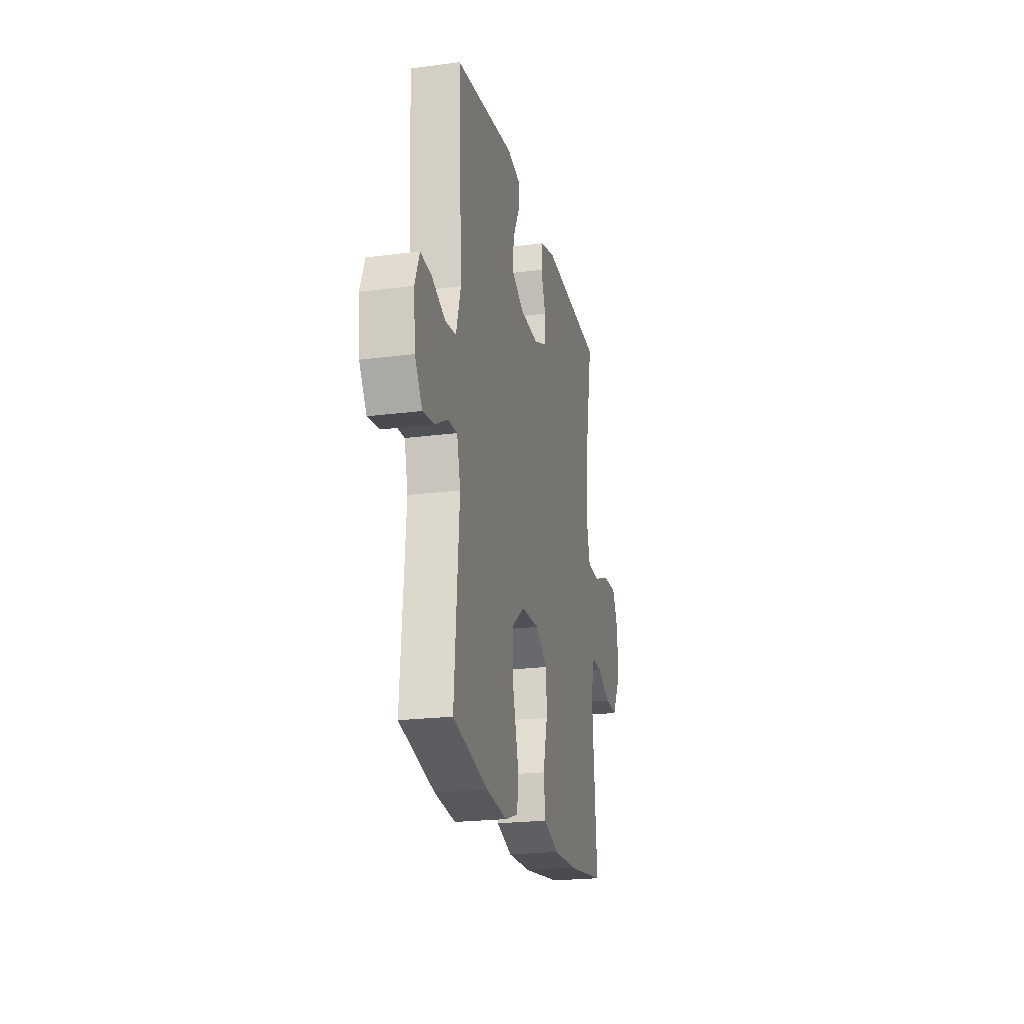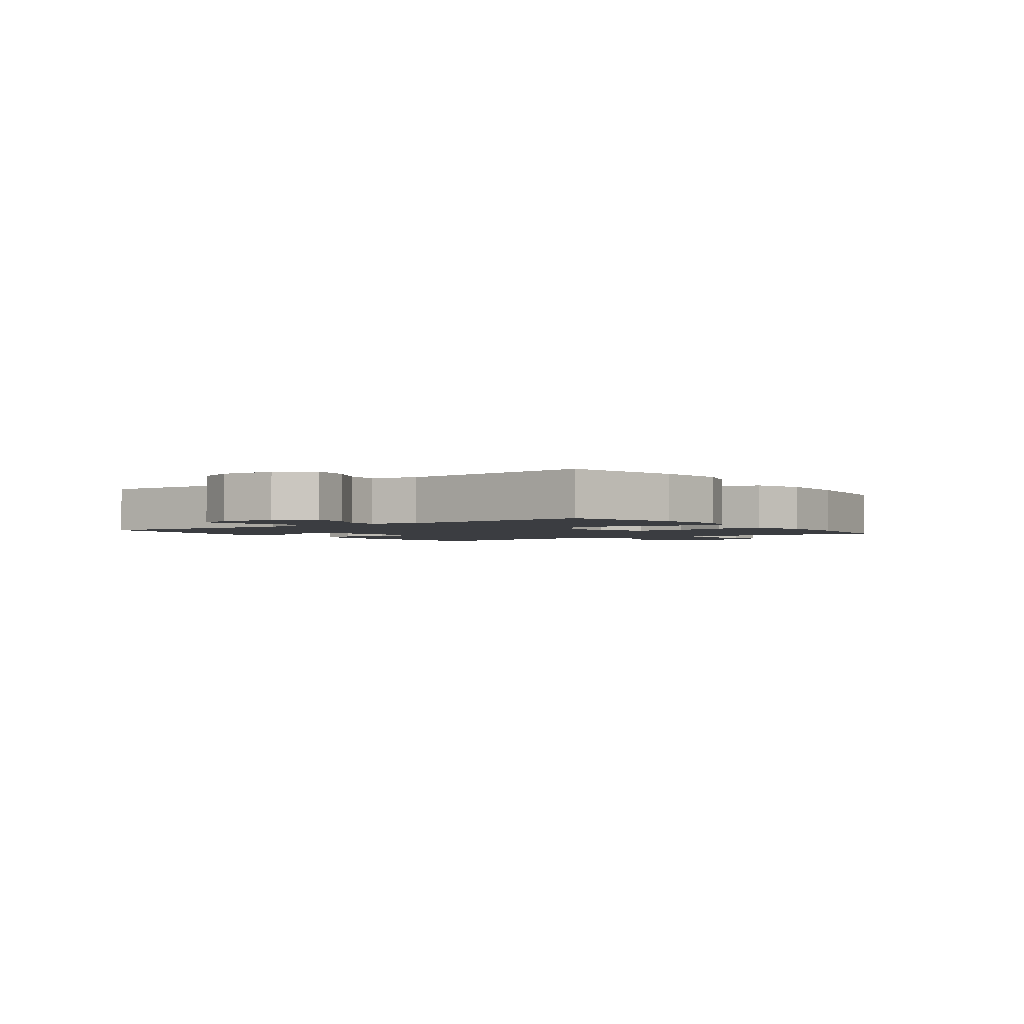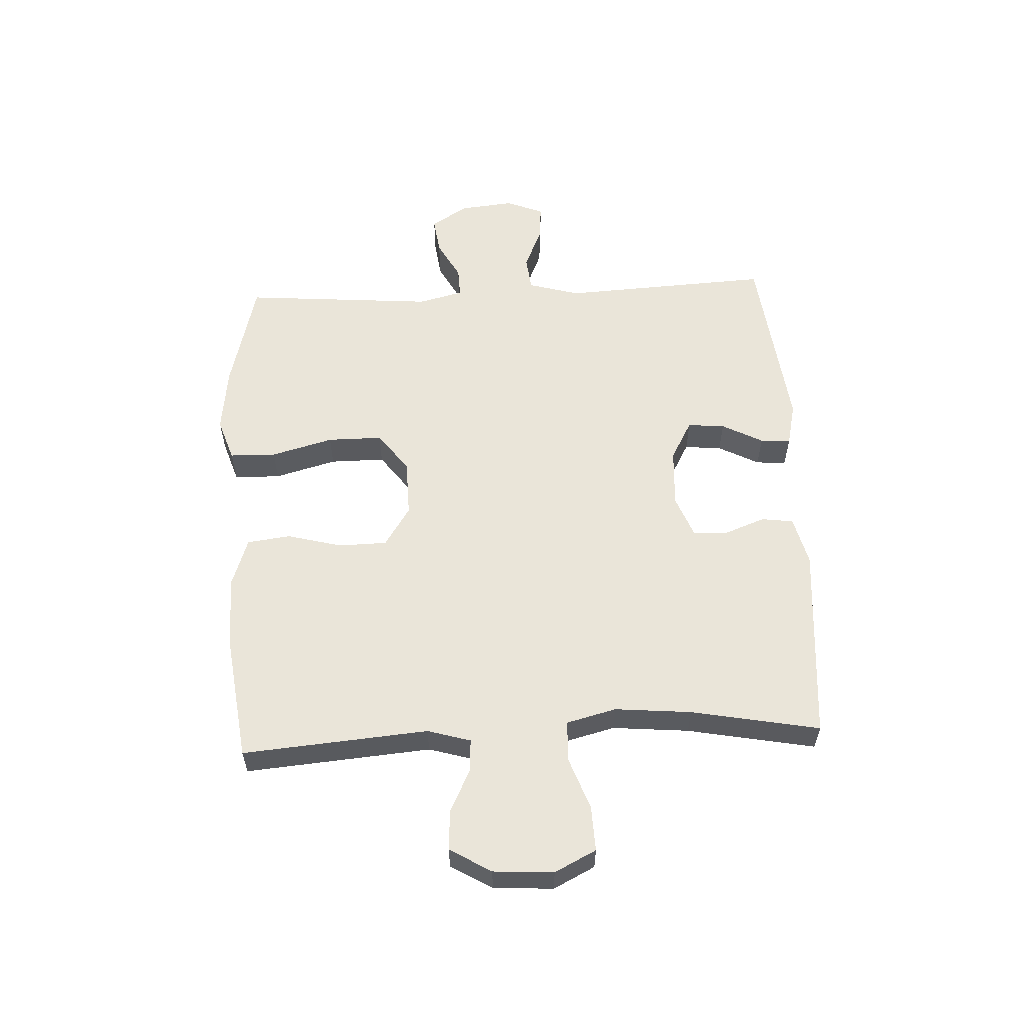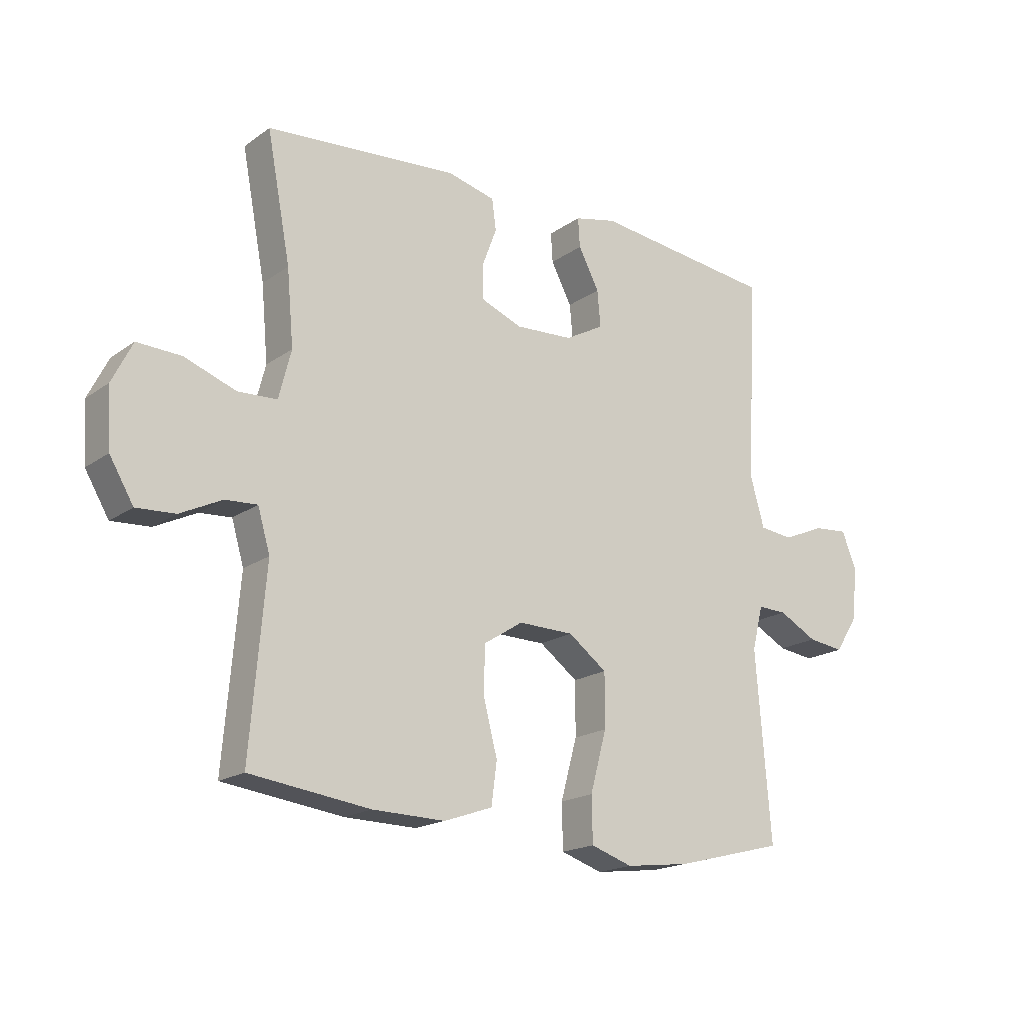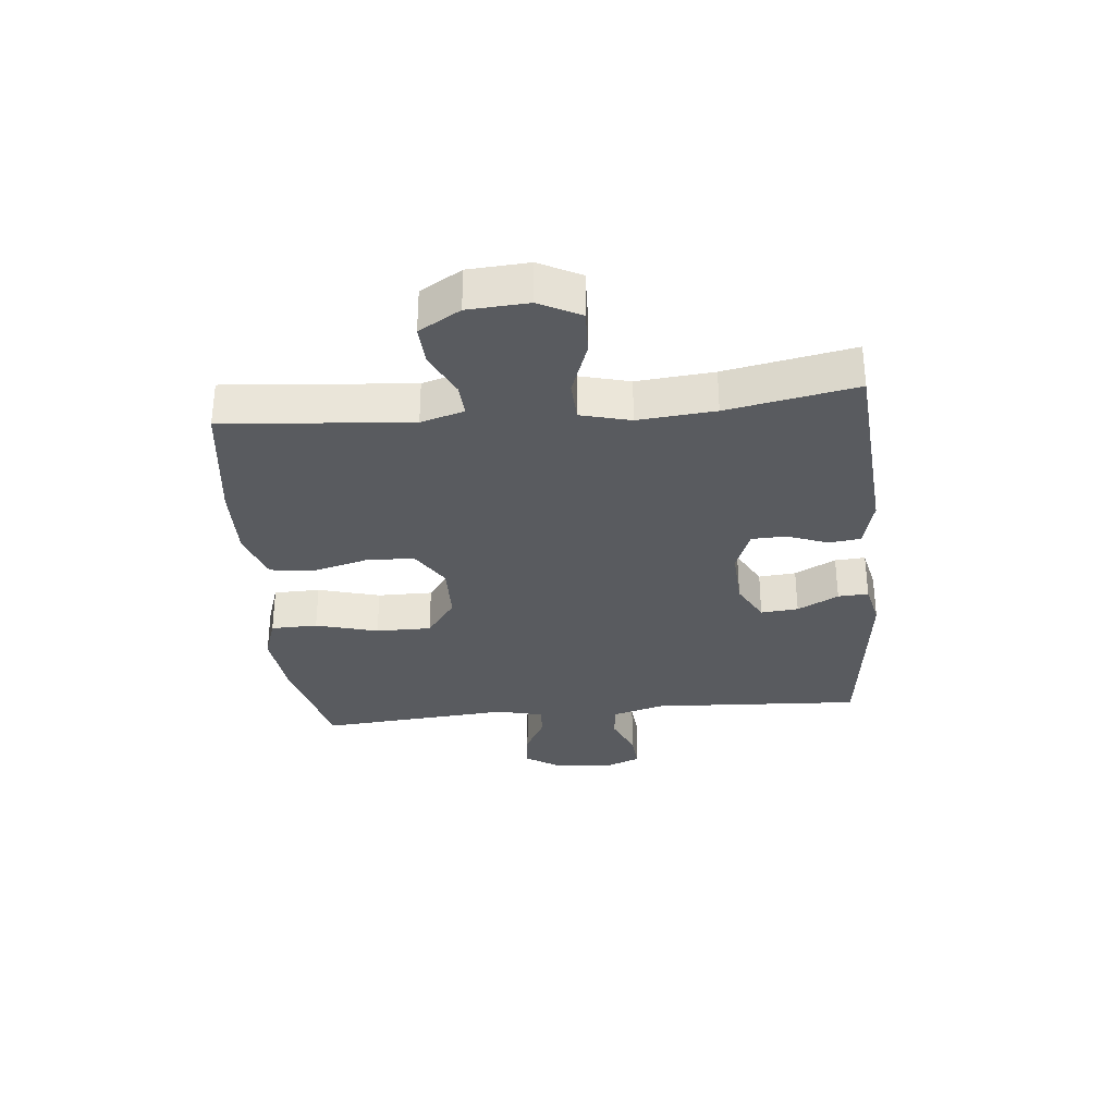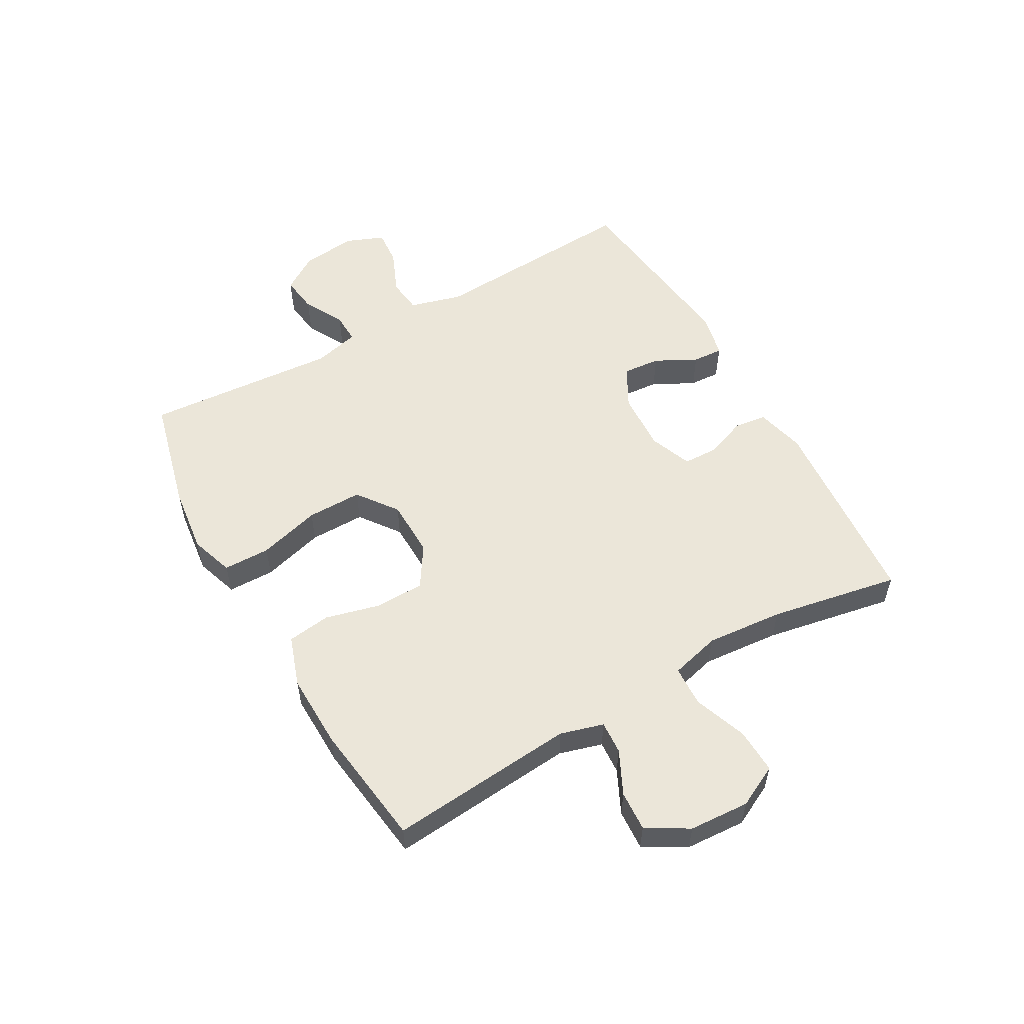
<metadata>
{"format":"obj","ext":"obj","renderer":"f3d","projection":"perspective","resolution":1024,"background":"white","views":[{"elev":-21.7,"azim":102.9,"up":"+Z"},{"elev":-2.3,"azim":126.1,"up":"+Y"},{"elev":57.8,"azim":-92.7,"up":"+Y"},{"elev":-18.2,"azim":-36.8,"up":"+Z"},{"elev":-32.4,"azim":-84.5,"up":"+Y"},{"elev":55.7,"azim":-119.6,"up":"+Y"}]}
</metadata>
<code>
o path856
v -0.287 0.0375 -0.5242
v -0.159 0.0375 -0.527
v -0.07327 0.0375 -0.4973
v -0.06369 0.0375 -0.4232
v -0.08837 0.0375 -0.3283
v -0.08655 0.0375 -0.2449
v -0.0173 0.0375 -0.2006
v 0.08073 0.0375 -0.2026
v 0.149 0.0375 -0.2532
v 0.1488 0.0375 -0.348
v 0.1197 0.0375 -0.4547
v 0.1213 0.0375 -0.5344
v 0.1951 0.0375 -0.5592
v 0.3098 0.0375 -0.545
v 0.5023 0.0375 -0.4961
v 0.476 0.0375 -0.1659
v 0.4952 0.0375 -0.08834
v 0.5465 0.0375 -0.09002
v 0.6146 0.0375 -0.1269
v 0.678 0.0375 -0.1354
v 0.7182 0.0375 -0.07266
v 0.7276 0.0375 0.02129
v 0.7017 0.0375 0.08561
v 0.641 0.0375 0.08035
v 0.5673 0.0375 0.04899
v 0.5079 0.0375 0.05585
v 0.4827 0.0375 0.1451
v 0.5023 0.0375 0.5058
v 0.1796 0.0375 0.5445
v 0.1047 0.0375 0.5278
v 0.108 0.0375 0.4755
v 0.1447 0.0375 0.4052
v 0.1505 0.0375 0.341
v 0.08202 0.0375 0.3034
v -0.0196 0.0375 0.2979
v -0.09222 0.0375 0.3264
v -0.09449 0.0375 0.386
v -0.06808 0.0375 0.456
v -0.07544 0.0375 0.5108
v -0.1598 0.0375 0.5321
v -0.4994 0.0375 0.5058
v -0.4578 0.0375 0.2847
v -0.446 0.0375 0.1527
v -0.4679 0.0375 0.06727
v -0.5371 0.0375 0.06414
v -0.628 0.0375 0.09736
v -0.7055 0.0375 0.1005
v -0.7412 0.0375 0.0291
v -0.7348 0.0375 -0.07441
v -0.6928 0.0375 -0.1456
v -0.6244 0.0375 -0.1416
v -0.5503 0.0375 -0.1056
v -0.4941 0.0375 -0.102
v -0.4725 0.0375 -0.1761
v -0.4994 0.0375 -0.4961
v -0.287 -0.0375 -0.5242
v -0.159 -0.0375 -0.527
v -0.07327 -0.0375 -0.4973
v -0.06369 -0.0375 -0.4232
v -0.08837 -0.0375 -0.3283
v -0.08655 -0.0375 -0.2449
v -0.0173 -0.0375 -0.2006
v 0.08073 -0.0375 -0.2026
v 0.149 -0.0375 -0.2532
v 0.1488 -0.0375 -0.348
v 0.1197 -0.0375 -0.4547
v 0.1213 -0.0375 -0.5344
v 0.1951 -0.0375 -0.5592
v 0.3098 -0.0375 -0.545
v 0.5023 -0.0375 -0.4961
v 0.476 -0.0375 -0.1659
v 0.4952 -0.0375 -0.08834
v 0.5465 -0.0375 -0.09002
v 0.6146 -0.0375 -0.1269
v 0.678 -0.0375 -0.1354
v 0.7182 -0.0375 -0.07266
v 0.7276 -0.0375 0.02129
v 0.7017 -0.0375 0.08561
v 0.641 -0.0375 0.08035
v 0.5673 -0.0375 0.04899
v 0.5079 -0.0375 0.05585
v 0.4827 -0.0375 0.1451
v 0.5023 -0.0375 0.5058
v 0.1796 -0.0375 0.5445
v 0.1047 -0.0375 0.5278
v 0.108 -0.0375 0.4755
v 0.1447 -0.0375 0.4052
v 0.1505 -0.0375 0.341
v 0.08202 -0.0375 0.3034
v -0.0196 -0.0375 0.2979
v -0.09222 -0.0375 0.3264
v -0.09449 -0.0375 0.386
v -0.06808 -0.0375 0.456
v -0.07544 -0.0375 0.5108
v -0.1598 -0.0375 0.5321
v -0.4994 -0.0375 0.5058
v -0.4578 -0.0375 0.2847
v -0.446 -0.0375 0.1527
v -0.4679 -0.0375 0.06727
v -0.5371 -0.0375 0.06414
v -0.628 -0.0375 0.09736
v -0.7055 -0.0375 0.1005
v -0.7412 -0.0375 0.0291
v -0.7348 -0.0375 -0.07441
v -0.6928 -0.0375 -0.1456
v -0.6244 -0.0375 -0.1416
v -0.5503 -0.0375 -0.1056
v -0.4941 -0.0375 -0.102
v -0.4725 -0.0375 -0.1761
v -0.4994 -0.0375 -0.4961
v 0.7182 0.0375 -0.07266
v 0.7276 0.0375 0.02129
v 0.7017 0.0375 0.08561
v 0.7017 0.0375 0.08561
v 0.678 0.0375 -0.1354
v 0.678 0.0375 -0.1354
v 0.641 0.0375 0.08035
v 0.6146 0.0375 -0.1269
v 0.5673 0.0375 0.04899
v 0.5465 0.0375 -0.09002
v 0.5079 0.0375 0.05585
v 0.5079 0.0375 0.05585
v 0.4952 0.0375 -0.08834
v 0.4952 0.0375 -0.08834
v 0.4827 0.0375 0.1451
v 0.476 0.0375 -0.1659
v 0.5023 0.0375 0.5058
v 0.5023 0.0375 0.5058
v 0.5023 0.0375 -0.4961
v 0.5023 0.0375 -0.4961
v 0.3098 0.0375 -0.545
v 0.1951 0.0375 -0.5592
v 0.1796 0.0375 0.5445
v 0.1213 0.0375 -0.5344
v 0.1213 0.0375 -0.5344
v 0.149 0.0375 -0.2532
v 0.1488 0.0375 -0.348
v 0.1447 0.0375 0.4052
v 0.1505 0.0375 0.341
v 0.1505 0.0375 0.341
v 0.1047 0.0375 0.5278
v 0.1047 0.0375 0.5278
v 0.08202 0.0375 0.3034
v 0.08073 0.0375 -0.2026
v 0.1197 0.0375 -0.4547
v 0.108 0.0375 0.4755
v -0.0196 0.0375 0.2979
v -0.0173 0.0375 -0.2006
v -0.08655 0.0375 -0.2449
v -0.09222 0.0375 0.3264
v -0.09222 0.0375 0.3264
v -0.07327 0.0375 -0.4973
v -0.07327 0.0375 -0.4973
v -0.06369 0.0375 -0.4232
v -0.08837 0.0375 -0.3283
v -0.09449 0.0375 0.386
v -0.06808 0.0375 0.456
v -0.07544 0.0375 0.5108
v -0.07544 0.0375 0.5108
v -0.159 0.0375 -0.527
v -0.1598 0.0375 0.5321
v -0.287 0.0375 -0.5242
v -0.446 0.0375 0.1527
v -0.4679 0.0375 0.06727
v -0.4679 0.0375 0.06727
v -0.4578 0.0375 0.2847
v -0.5371 0.0375 0.06414
v -0.4941 0.0375 -0.102
v -0.4941 0.0375 -0.102
v -0.4725 0.0375 -0.1761
v -0.4994 0.0375 -0.4961
v -0.4994 0.0375 -0.4961
v -0.4994 0.0375 0.5058
v -0.4994 0.0375 0.5058
v -0.5503 0.0375 -0.1056
v -0.628 0.0375 0.09736
v -0.6244 0.0375 -0.1416
v -0.6928 0.0375 -0.1456
v -0.6928 0.0375 -0.1456
v -0.7055 0.0375 0.1005
v -0.7055 0.0375 0.1005
v -0.7348 0.0375 -0.07441
v -0.7412 0.0375 0.0291
v 0.7182 -0.0375 -0.07266
v 0.7276 -0.0375 0.02129
v 0.7017 -0.0375 0.08561
v 0.7017 -0.0375 0.08561
v 0.678 -0.0375 -0.1354
v 0.678 -0.0375 -0.1354
v 0.641 -0.0375 0.08035
v 0.6146 -0.0375 -0.1269
v 0.5673 -0.0375 0.04899
v 0.5465 -0.0375 -0.09002
v 0.5079 -0.0375 0.05585
v 0.5079 -0.0375 0.05585
v 0.4952 -0.0375 -0.08834
v 0.4952 -0.0375 -0.08834
v 0.4827 -0.0375 0.1451
v 0.476 -0.0375 -0.1659
v 0.5023 -0.0375 0.5058
v 0.5023 -0.0375 0.5058
v 0.5023 -0.0375 -0.4961
v 0.5023 -0.0375 -0.4961
v 0.3098 -0.0375 -0.545
v 0.1951 -0.0375 -0.5592
v 0.1796 -0.0375 0.5445
v 0.1213 -0.0375 -0.5344
v 0.1213 -0.0375 -0.5344
v 0.149 -0.0375 -0.2532
v 0.1488 -0.0375 -0.348
v 0.1447 -0.0375 0.4052
v 0.1505 -0.0375 0.341
v 0.1505 -0.0375 0.341
v 0.1047 -0.0375 0.5278
v 0.1047 -0.0375 0.5278
v 0.08202 -0.0375 0.3034
v 0.08073 -0.0375 -0.2026
v 0.1197 -0.0375 -0.4547
v 0.108 -0.0375 0.4755
v -0.0196 -0.0375 0.2979
v -0.0173 -0.0375 -0.2006
v -0.08655 -0.0375 -0.2449
v -0.09222 -0.0375 0.3264
v -0.09222 -0.0375 0.3264
v -0.07327 -0.0375 -0.4973
v -0.07327 -0.0375 -0.4973
v -0.06369 -0.0375 -0.4232
v -0.08837 -0.0375 -0.3283
v -0.09449 -0.0375 0.386
v -0.06808 -0.0375 0.456
v -0.07544 -0.0375 0.5108
v -0.07544 -0.0375 0.5108
v -0.159 -0.0375 -0.527
v -0.1598 -0.0375 0.5321
v -0.287 -0.0375 -0.5242
v -0.446 -0.0375 0.1527
v -0.4679 -0.0375 0.06727
v -0.4679 -0.0375 0.06727
v -0.4578 -0.0375 0.2847
v -0.5371 -0.0375 0.06414
v -0.4941 -0.0375 -0.102
v -0.4941 -0.0375 -0.102
v -0.4725 -0.0375 -0.1761
v -0.4994 -0.0375 -0.4961
v -0.4994 -0.0375 -0.4961
v -0.4994 -0.0375 0.5058
v -0.4994 -0.0375 0.5058
v -0.5503 -0.0375 -0.1056
v -0.628 -0.0375 0.09736
v -0.6244 -0.0375 -0.1416
v -0.6928 -0.0375 -0.1456
v -0.6928 -0.0375 -0.1456
v -0.7055 -0.0375 0.1005
v -0.7055 -0.0375 0.1005
v -0.7348 -0.0375 -0.07441
v -0.7412 -0.0375 0.0291
f 196 209 199
f 225 227 233
f 193 191 192
f 209 210 199
f 229 239 223
f 241 240 248
f 243 228 222
f 198 217 194
f 233 228 235
f 236 223 239
f 205 218 207
f 220 221 217
f 234 239 229
f 218 204 210
f 211 206 219
f 241 222 237
f 199 204 202
f 236 221 223
f 192 185 190
f 235 243 244
f 223 221 220
f 235 228 243
f 194 217 196
f 255 249 256
f 184 192 191
f 230 234 229
f 239 234 246
f 255 248 249
f 192 184 185
f 243 222 241
f 184 191 188
f 216 217 198
f 220 217 216
f 249 248 240
f 211 212 200
f 219 206 214
f 200 212 198
f 194 196 193
f 250 255 251
f 206 211 200
f 248 255 250
f 237 221 236
f 231 234 230
f 194 193 192
f 253 256 249
f 228 233 227
f 240 241 237
f 212 216 198
f 204 218 205
f 199 210 204
f 196 217 209
f 222 221 237
f 190 185 186
f 21 22 77 76
f 22 114 187 77
f 116 21 76 189
f 23 24 79 78
f 19 20 75 74
f 24 25 80 79
f 18 19 74 73
f 25 122 195 80
f 124 18 73 197
f 26 27 82 81
f 16 17 72 71
f 27 128 201 82
f 130 16 71 203
f 14 15 70 69
f 13 14 69 68
f 28 29 84 83
f 135 13 68 208
f 9 10 65 64
f 32 140 213 87
f 29 142 215 84
f 33 34 89 88
f 8 9 64 63
f 11 12 67 66
f 10 11 66 65
f 31 32 87 86
f 30 31 86 85
f 34 35 90 89
f 7 8 63 62
f 6 7 62 61
f 35 151 224 90
f 153 4 59 226
f 4 5 60 59
f 37 38 93 92
f 38 159 232 93
f 2 3 58 57
f 39 40 95 94
f 5 6 61 60
f 36 37 92 91
f 1 2 57 56
f 43 165 238 98
f 42 43 98 97
f 44 45 100 99
f 169 54 109 242
f 172 1 56 245
f 174 42 97 247
f 40 41 96 95
f 54 55 110 109
f 52 53 108 107
f 45 46 101 100
f 51 52 107 106
f 179 51 106 252
f 46 181 254 101
f 49 50 105 104
f 48 49 104 103
f 47 48 103 102
f 123 126 136
f 152 160 154
f 120 119 118
f 136 126 137
f 156 150 166
f 168 175 167
f 170 149 155
f 125 121 144
f 160 162 155
f 163 166 150
f 132 134 145
f 147 144 148
f 161 156 166
f 145 137 131
f 138 146 133
f 168 164 149
f 126 129 131
f 163 150 148
f 119 117 112
f 162 171 170
f 150 147 148
f 162 170 155
f 121 123 144
f 182 183 176
f 111 118 119
f 157 156 161
f 166 173 161
f 182 176 175
f 119 112 111
f 170 168 149
f 111 115 118
f 143 125 144
f 147 143 144
f 176 167 175
f 138 127 139
f 146 141 133
f 127 125 139
f 121 120 123
f 177 178 182
f 133 127 138
f 175 177 182
f 164 163 148
f 158 157 161
f 121 119 120
f 180 176 183
f 155 154 160
f 167 164 168
f 139 125 143
f 131 132 145
f 126 131 137
f 123 136 144
f 149 164 148
f 117 113 112

</code>
